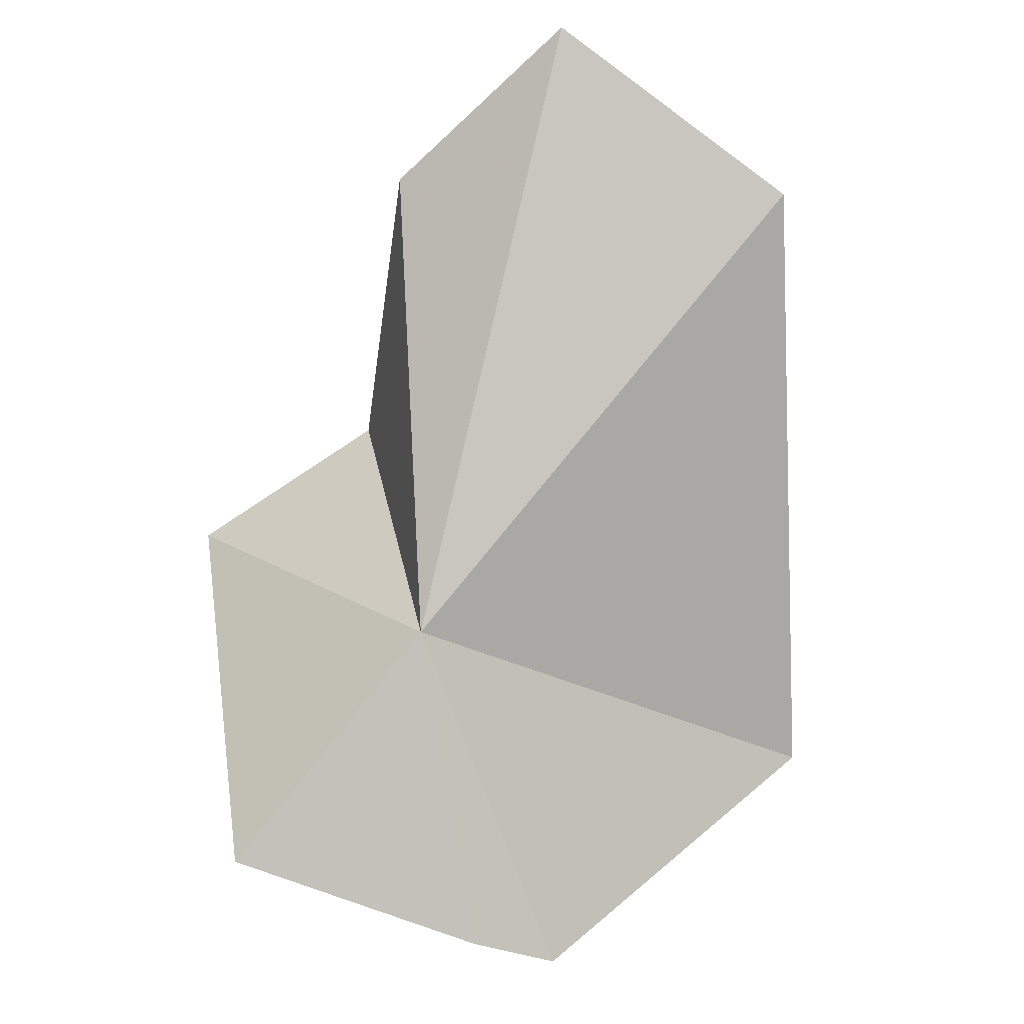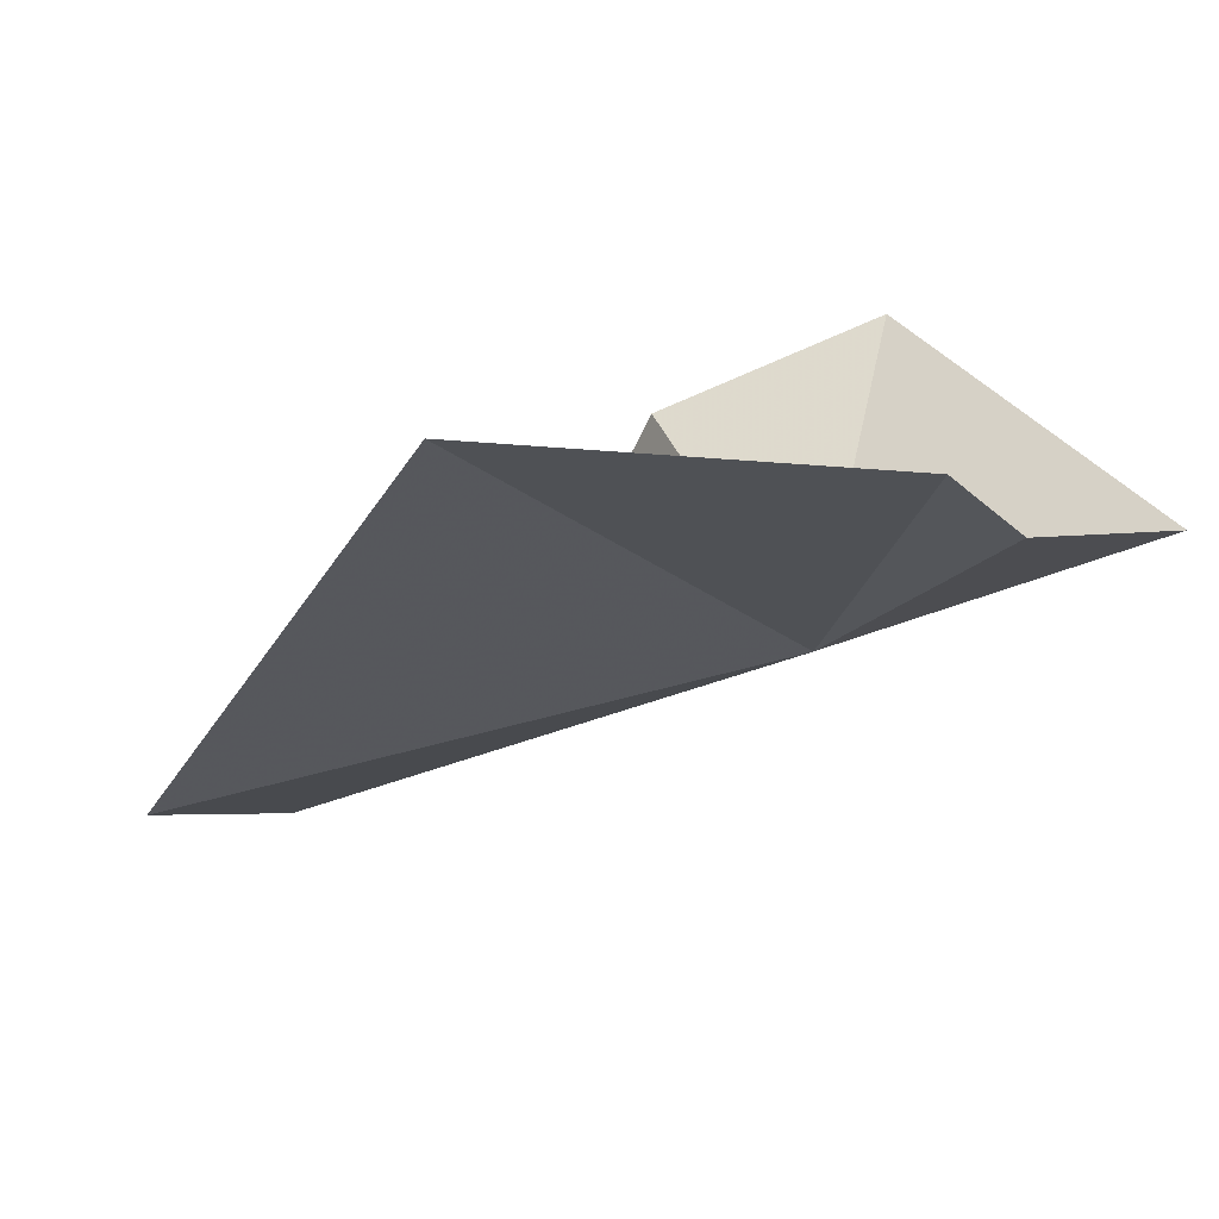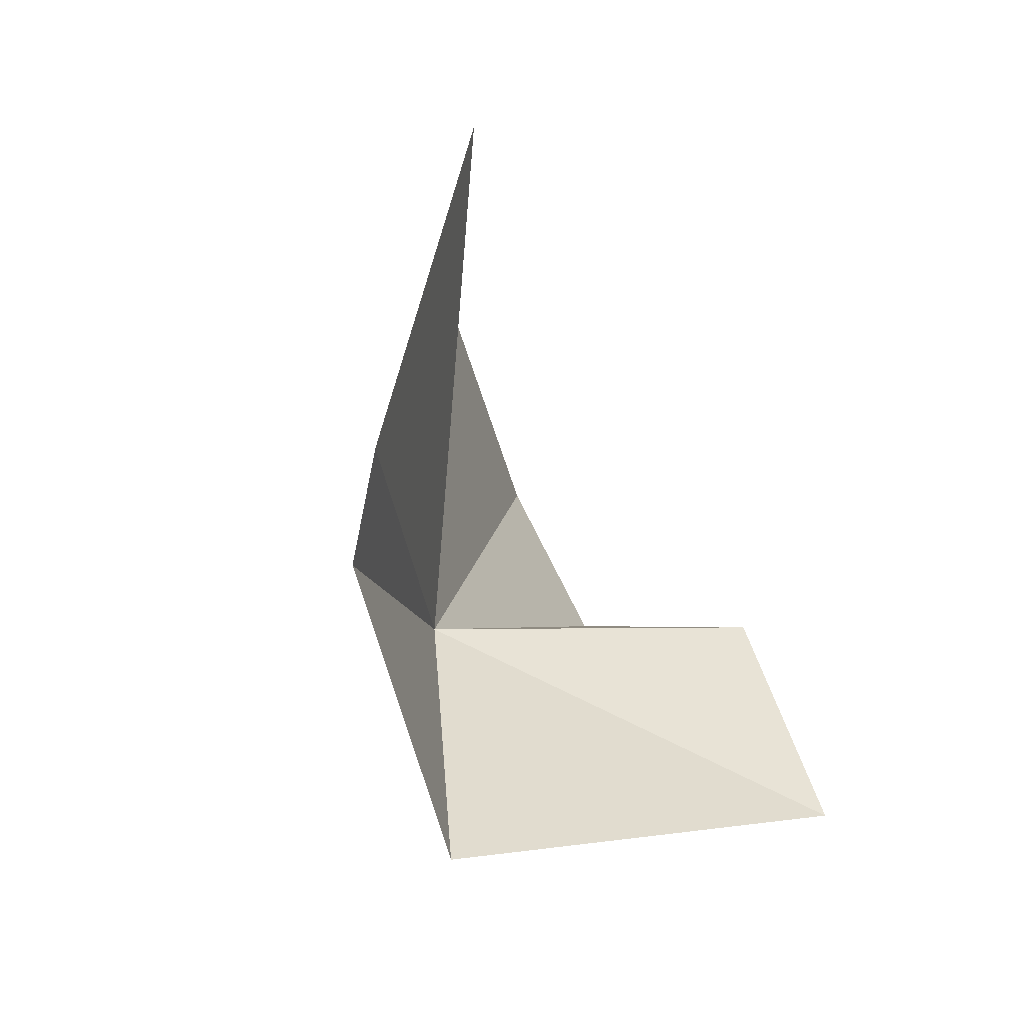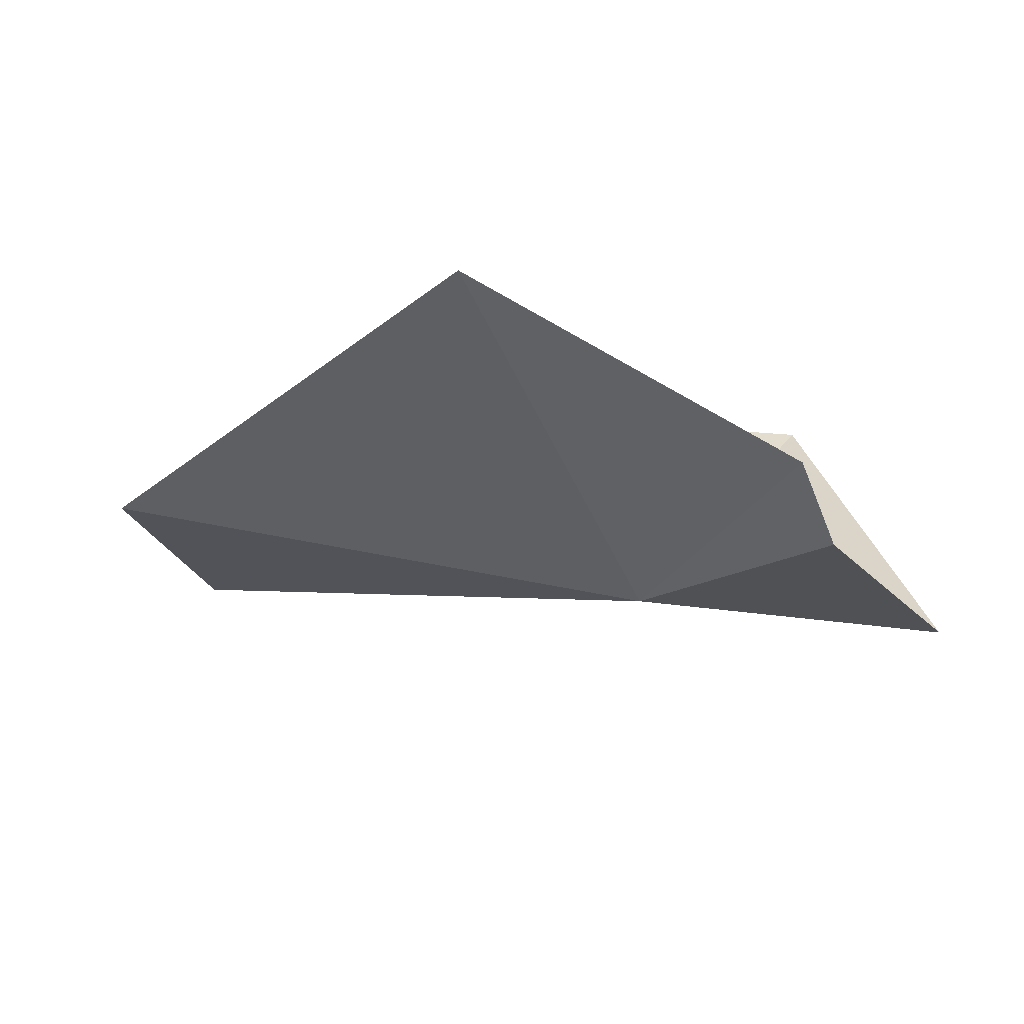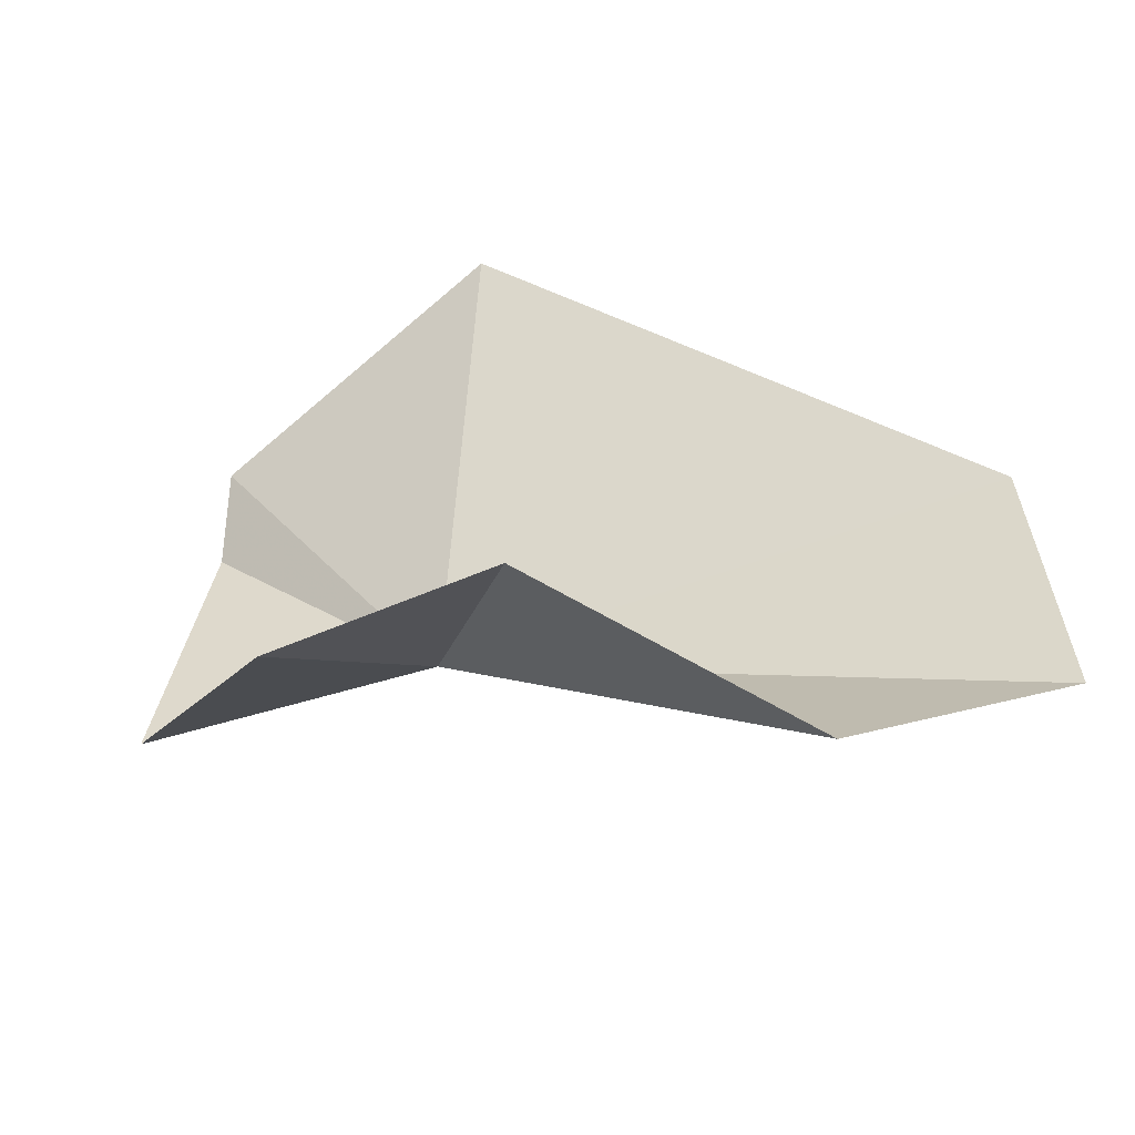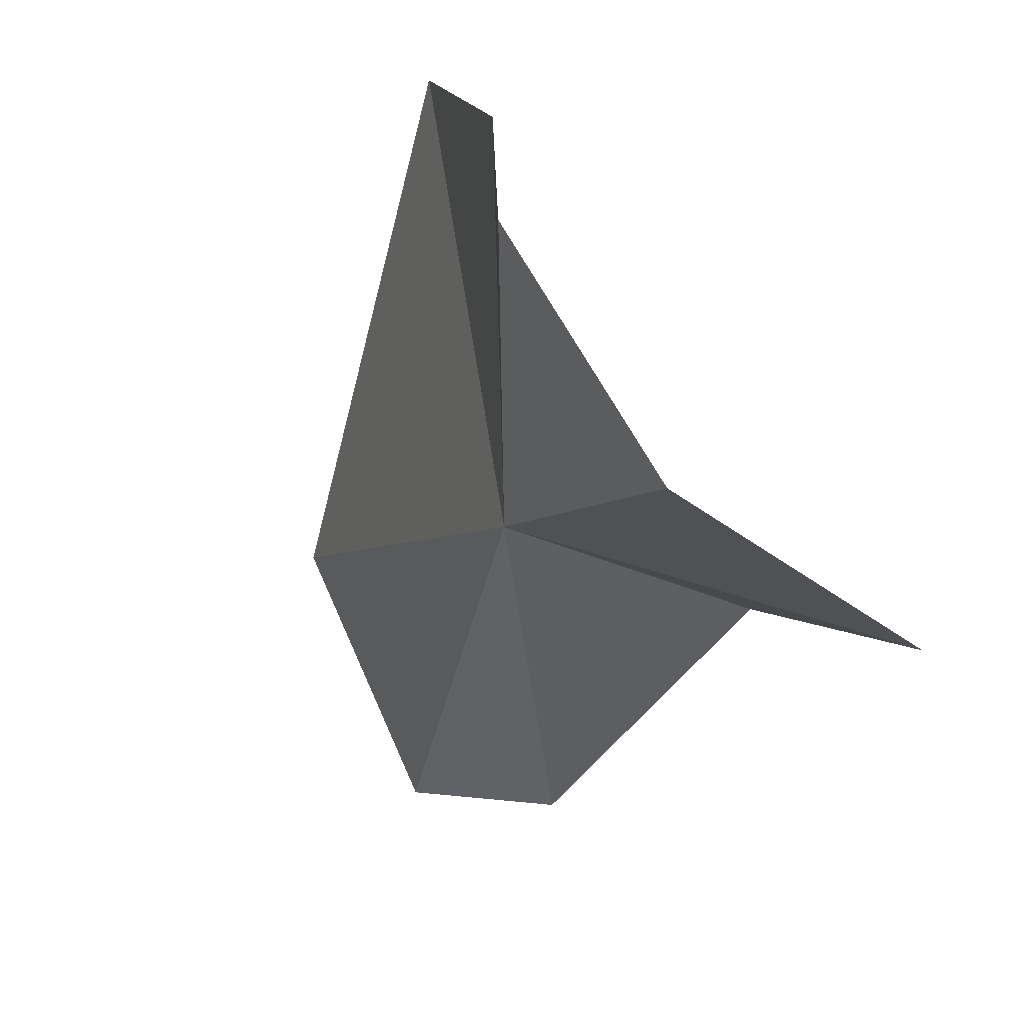
<metadata>
{"format":"obj","ext":"obj","renderer":"f3d","projection":"perspective","resolution":1024,"background":"white","views":[{"elev":-72.1,"azim":28.7,"up":"+Z"},{"elev":66.5,"azim":156.4,"up":"+Y"},{"elev":56.2,"azim":-106.8,"up":"+Y"},{"elev":-30.4,"azim":168.1,"up":"+Z"},{"elev":50.7,"azim":-31.0,"up":"+Z"},{"elev":16.6,"azim":-129.2,"up":"+Y"}]}
</metadata>
<code>
v 25.7 -19.95 82.61
v 21.17 -22.45 88.82
v 25.68 -22.86 88.87
v 23.69 -13.97 80.87
v 24.72 -12.48 81.59
v 33.9 -28.9 86.7
v 36.35 -23.8 85.76
v 29.39 -27.75 86.89
v 30.91 -12.68 84.99
v 20.12 -17.77 81.38
f 1 3 2
f 1 4 5
f 1 7 6
f 1 6 8
f 1 9 7
f 1 5 9
f 1 2 10
f 1 8 3
f 1 10 4

</code>
